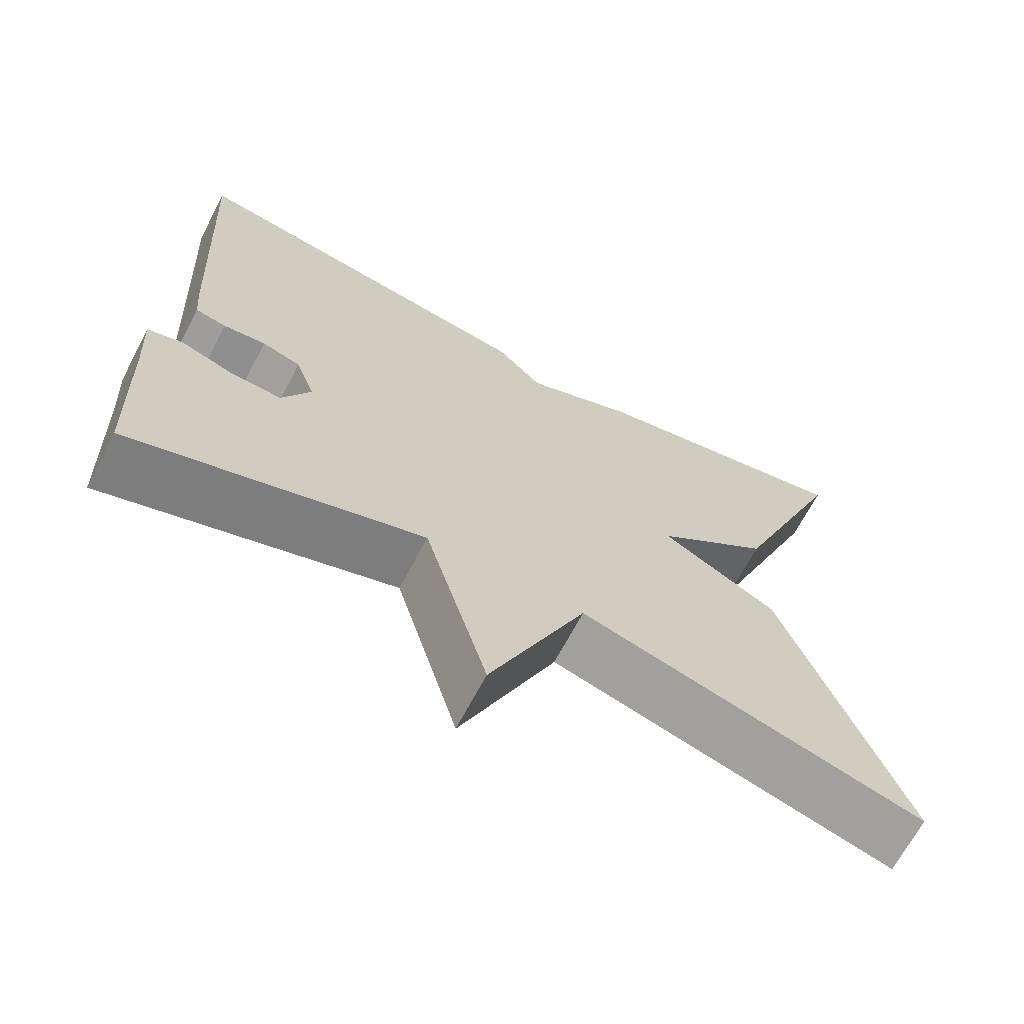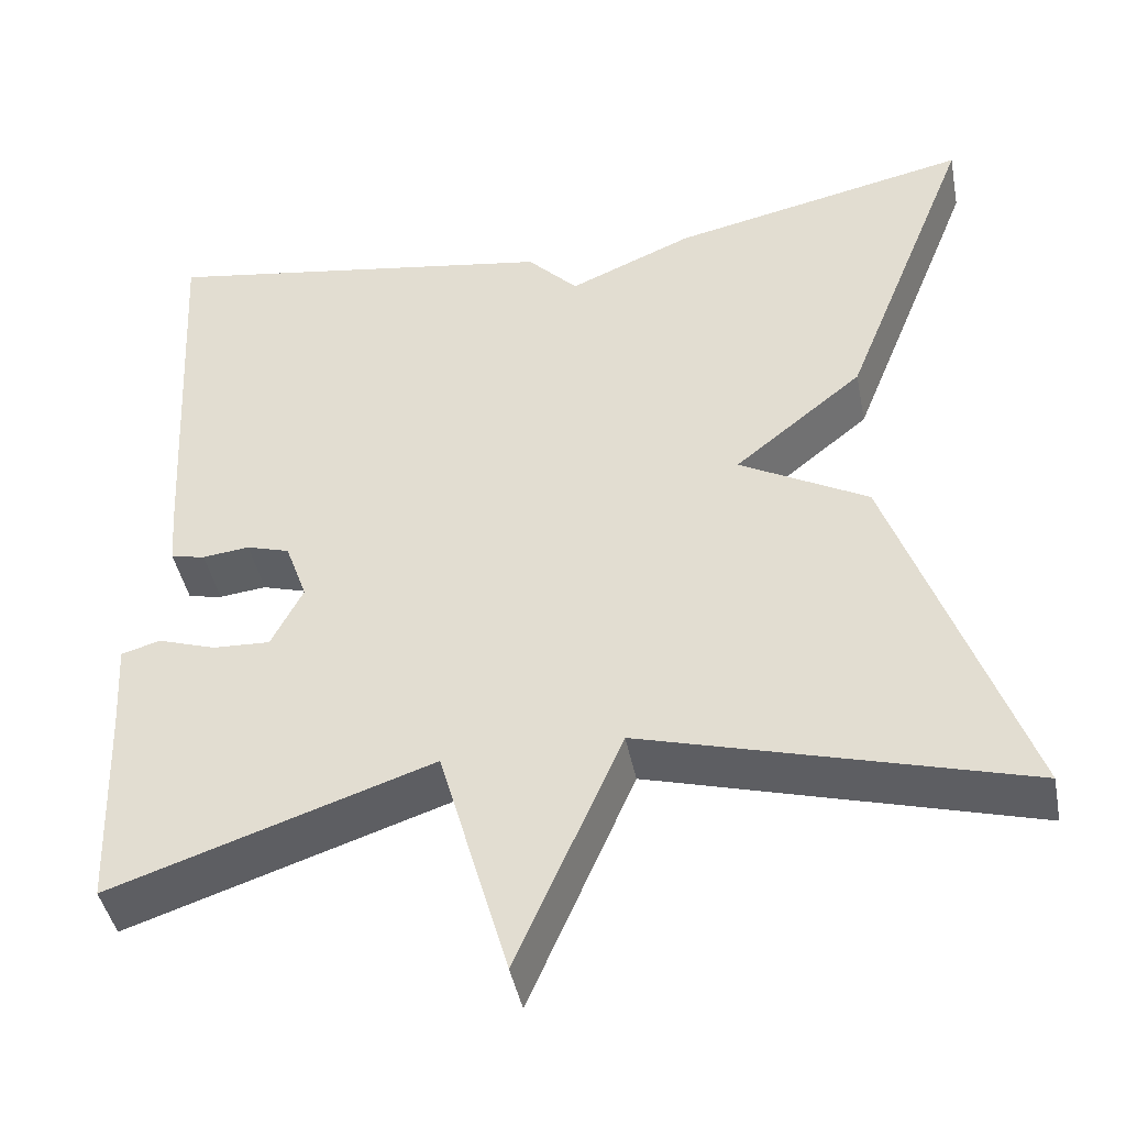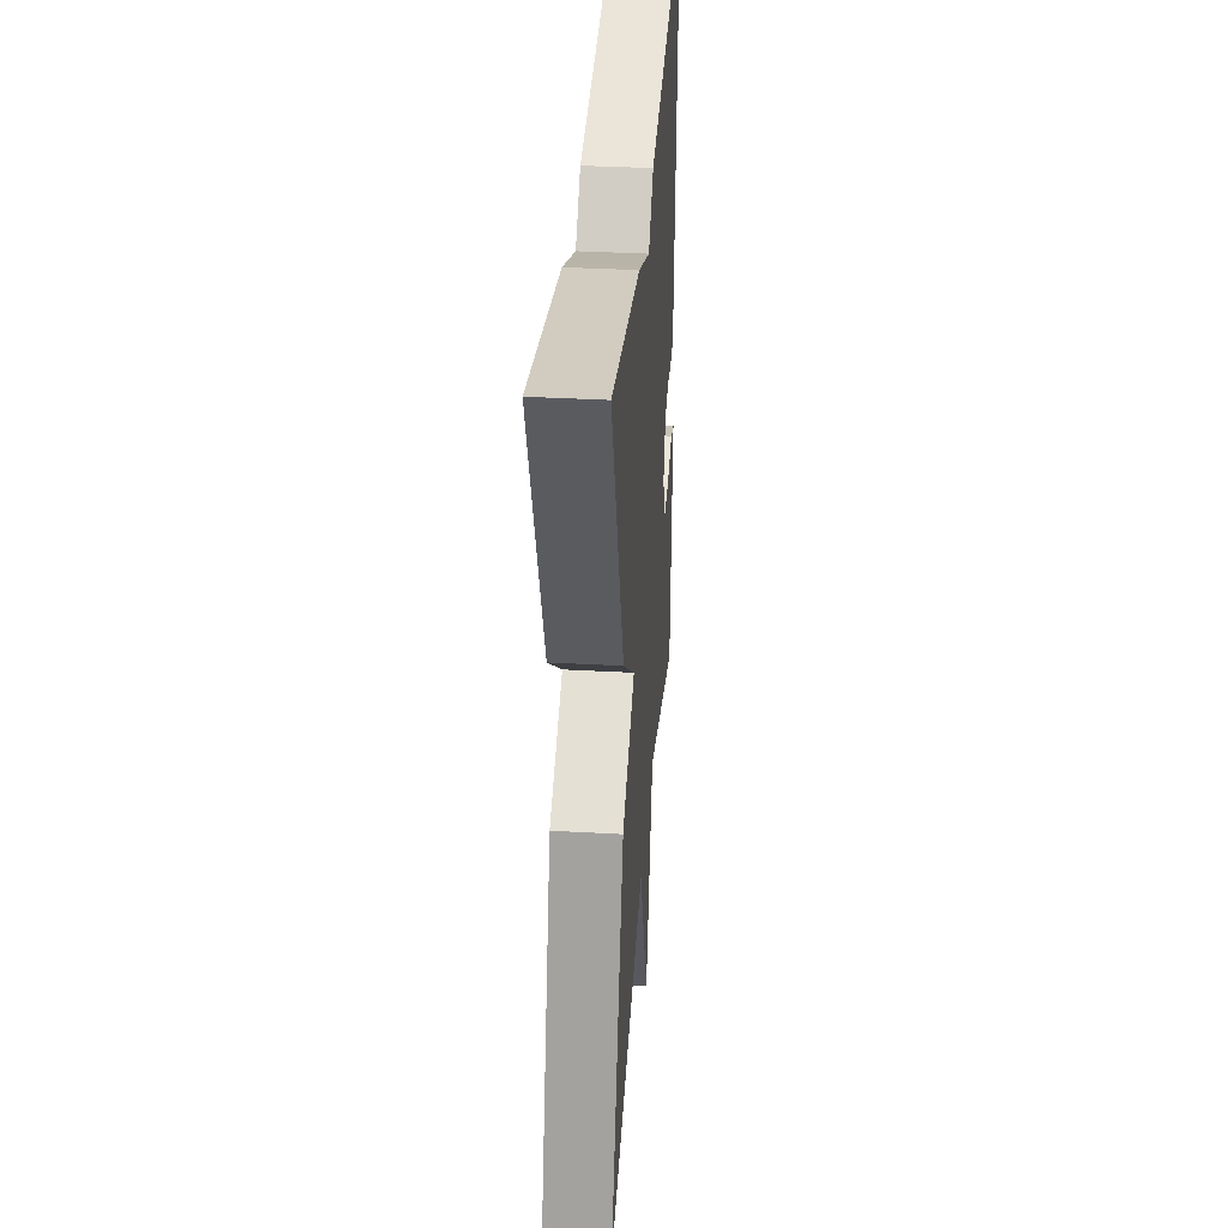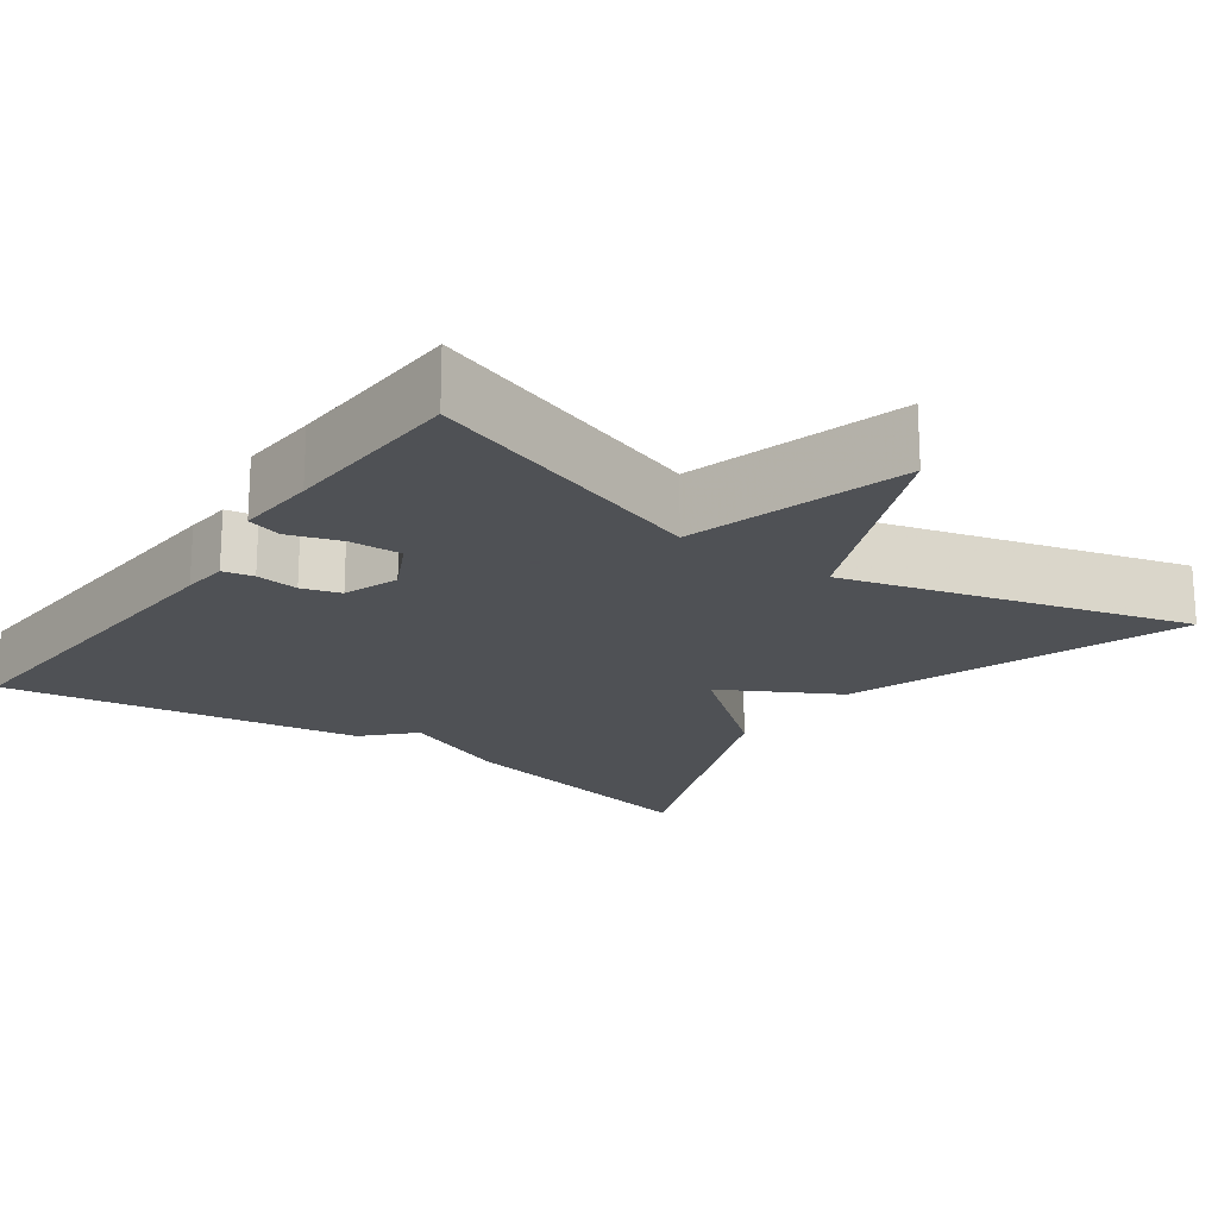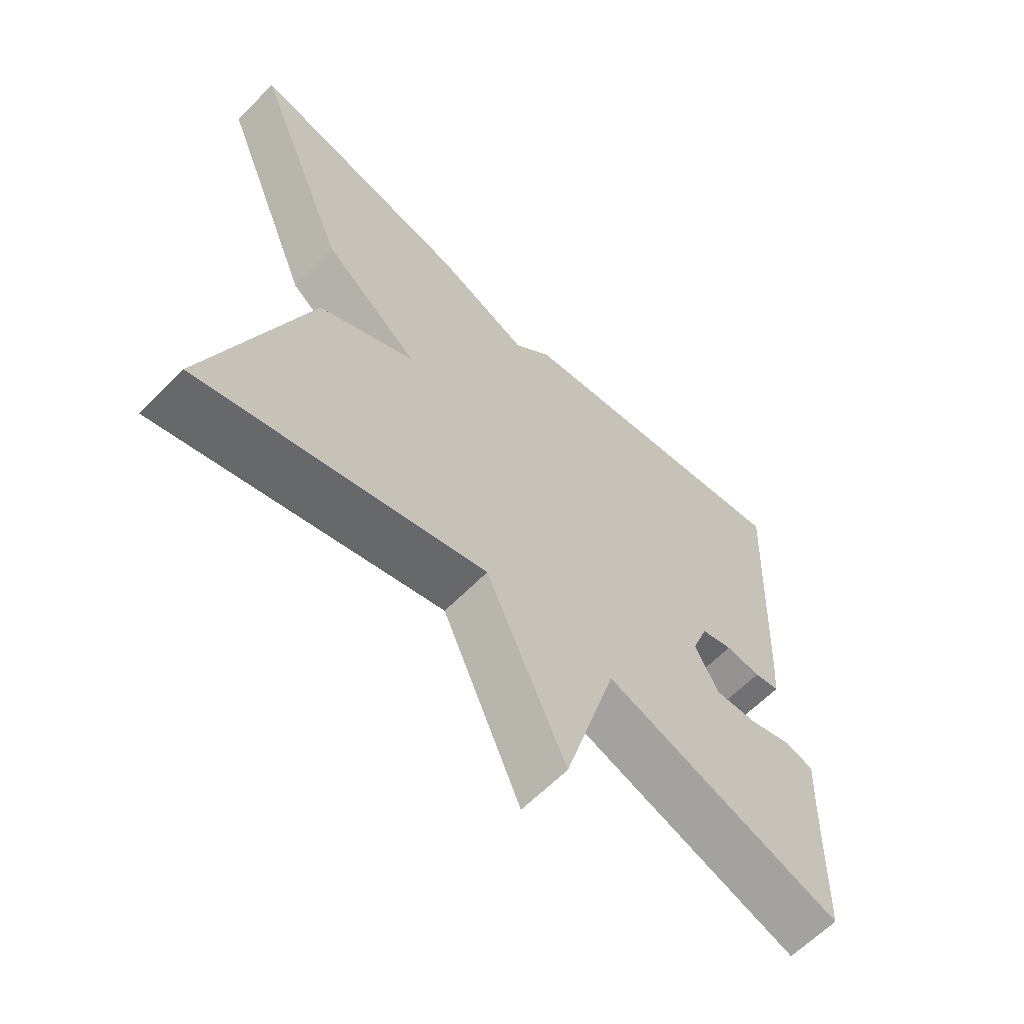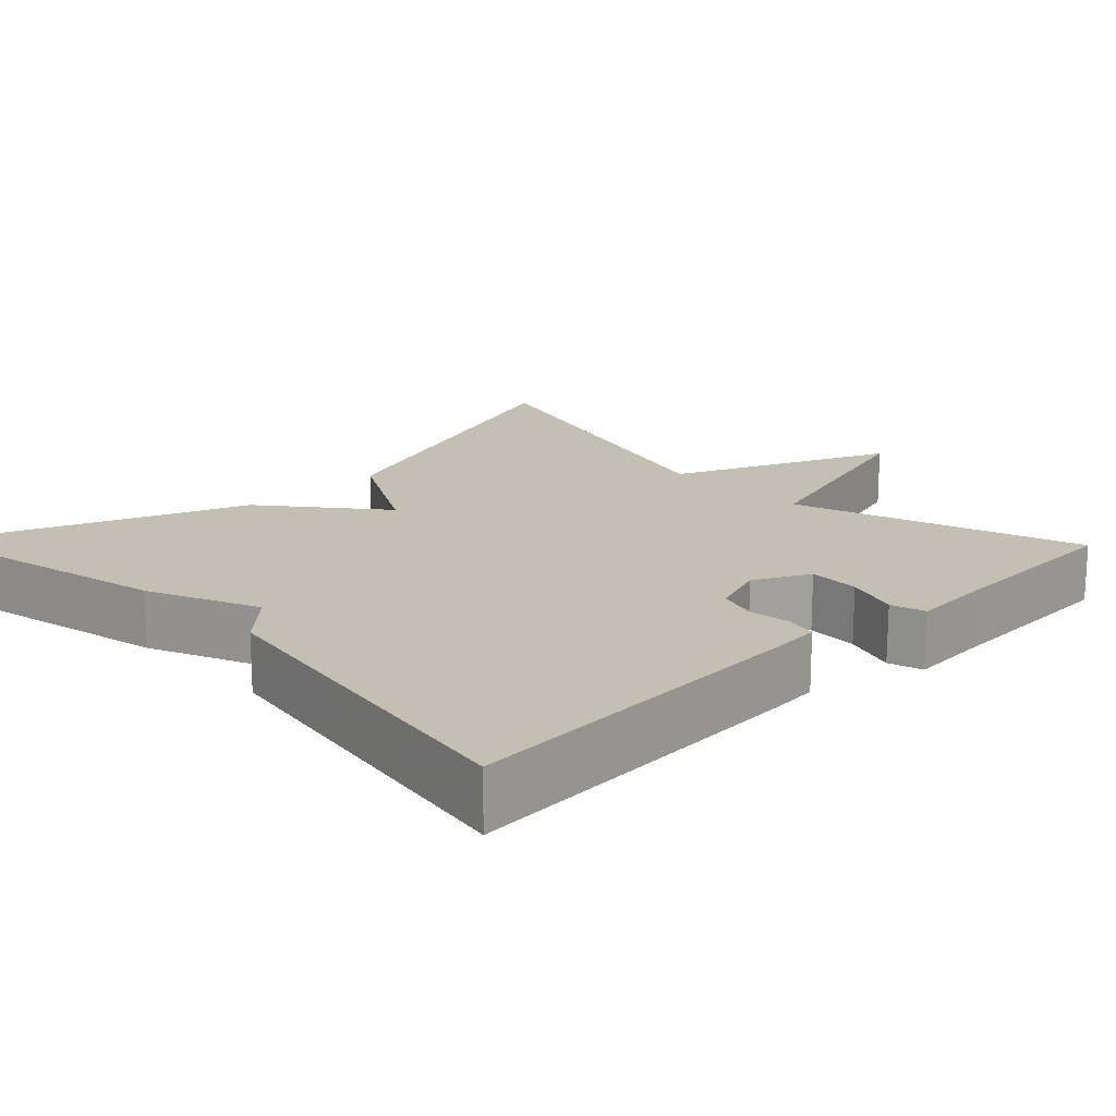
<metadata>
{"format":"obj","ext":"obj","renderer":"f3d","projection":"perspective","resolution":1024,"background":"white","views":[{"elev":-68.0,"azim":152.2,"up":"+Z"},{"elev":-43.6,"azim":-168.9,"up":"+Z"},{"elev":36.0,"azim":-85.8,"up":"+Z"},{"elev":-19.5,"azim":144.3,"up":"+Y"},{"elev":-63.0,"azim":-44.4,"up":"+Z"},{"elev":17.7,"azim":45.8,"up":"+Y"}]}
</metadata>
<code>
v -0.5 0.07 -0.5
v -0.351 0.07 -0.074
v -0.204 0.07 0.007
v -0.351 0.07 0.126
v -0.5 0.07 0.5
v -0.157 0.07 0.426
v -0.015 0.07 0.365
v 0.043 0.07 0.426
v 0.5 0.07 0.5
v 0.475 0.07 0.044
v 0.47 0.07 -0.015
v 0.431 0.07 -0.023
v 0.377 0.07 -0.017
v 0.328 0.07 -0.032
v 0.303 0.07 -0.102
v 0.339 0.07 -0.173
v 0.404 0.07 -0.17
v 0.471 0.07 -0.148
v 0.515 0.07 -0.161
v 0.509 0.07 -0.264
v 0.5 0.07 -0.5
v 0.134 0.07 -0.378
v 0.055 0.07 -0.655
v -0.066 0.07 -0.378
v -0.5 0 -0.5
v -0.351 0 -0.074
v -0.204 0 0.007
v -0.351 0 0.126
v -0.5 0 0.5
v -0.157 0 0.426
v -0.015 0 0.365
v 0.043 0 0.426
v 0.5 0 0.5
v 0.475 0 0.044
v 0.47 0 -0.015
v 0.431 0 -0.023
v 0.377 0 -0.017
v 0.328 0 -0.032
v 0.303 0 -0.102
v 0.339 0 -0.173
v 0.404 0 -0.17
v 0.471 0 -0.148
v 0.515 0 -0.161
v 0.509 0 -0.264
v 0.5 0 -0.5
v 0.134 0 -0.378
v 0.055 0 -0.655
v -0.066 0 -0.378
f 22 23 24
f 20 21 22
f 20 22 24
f 19 20 24
f 18 19 24
f 17 18 24
f 16 17 24 1
f 11 12 13
f 10 11 13
f 9 10 13
f 8 9 13
f 7 8 13
f 7 13 14
f 6 7 14
f 5 6 14
f 4 5 14
f 3 4 14
f 1 2 3
f 16 1 3
f 15 16 3
f 3 14 15
f 48 47 46
f 46 45 44
f 48 46 44
f 48 44 43
f 48 43 42
f 48 42 41
f 25 48 41 40
f 37 36 35
f 37 35 34
f 37 34 33
f 37 33 32
f 37 32 31
f 38 37 31
f 38 31 30
f 38 30 29
f 38 29 28
f 38 28 27
f 27 26 25
f 27 25 40
f 27 40 39
f 39 38 27
f 1 25 26 2
f 2 26 27 3
f 3 27 28 4
f 4 28 29 5
f 5 29 30 6
f 6 30 31 7
f 7 31 32 8
f 8 32 33 9
f 9 33 34 10
f 10 34 35 11
f 11 35 36 12
f 12 36 37 13
f 13 37 38 14
f 14 38 39 15
f 15 39 40 16
f 16 40 41 17
f 17 41 42 18
f 18 42 43 19
f 19 43 44 20
f 20 44 45 21
f 21 45 46 22
f 22 46 47 23
f 23 47 48 24
f 24 48 25 1

</code>
